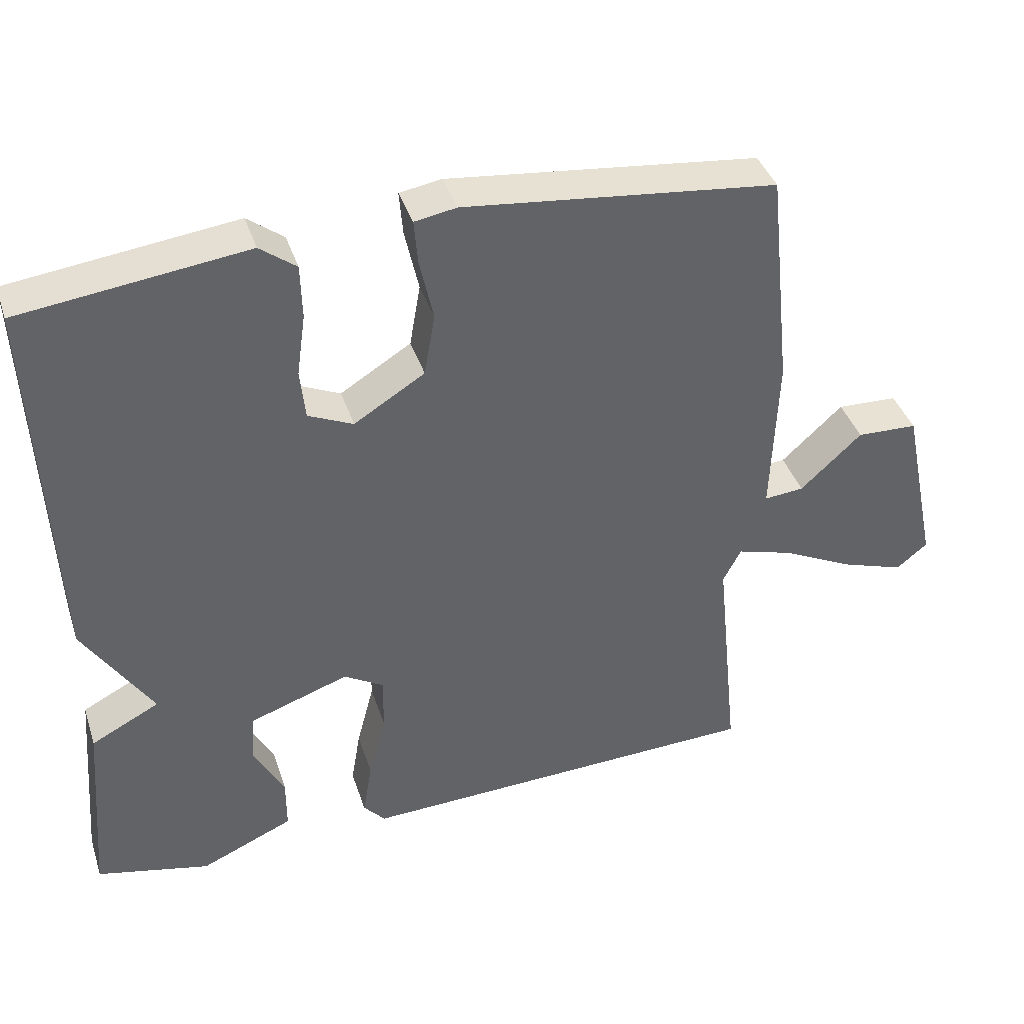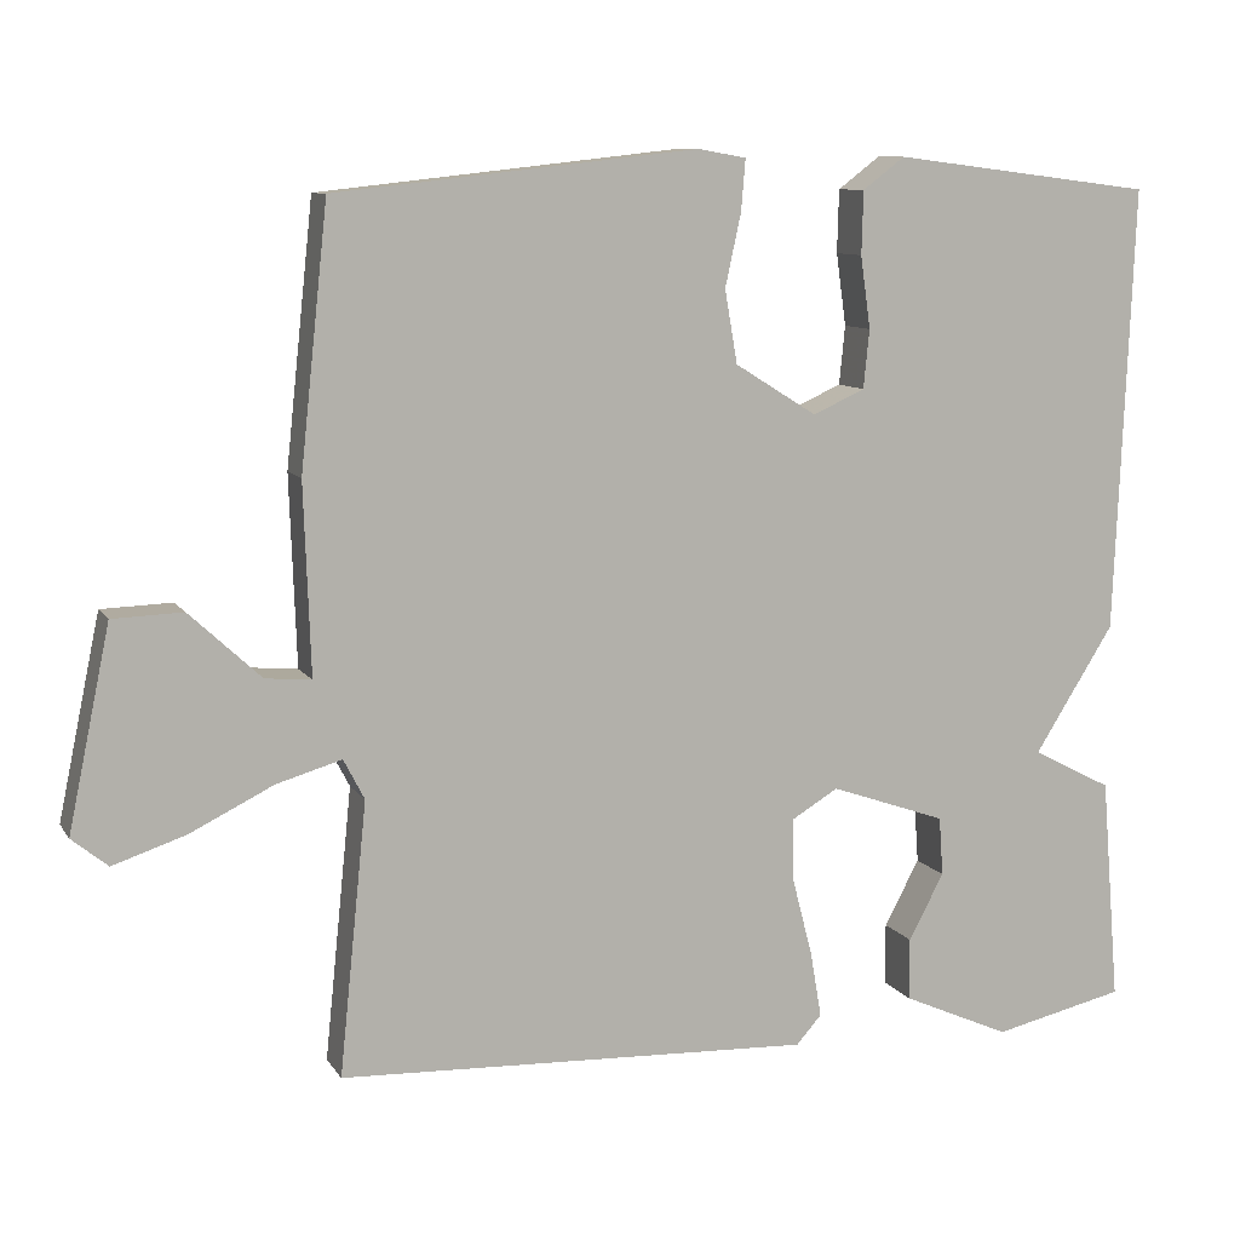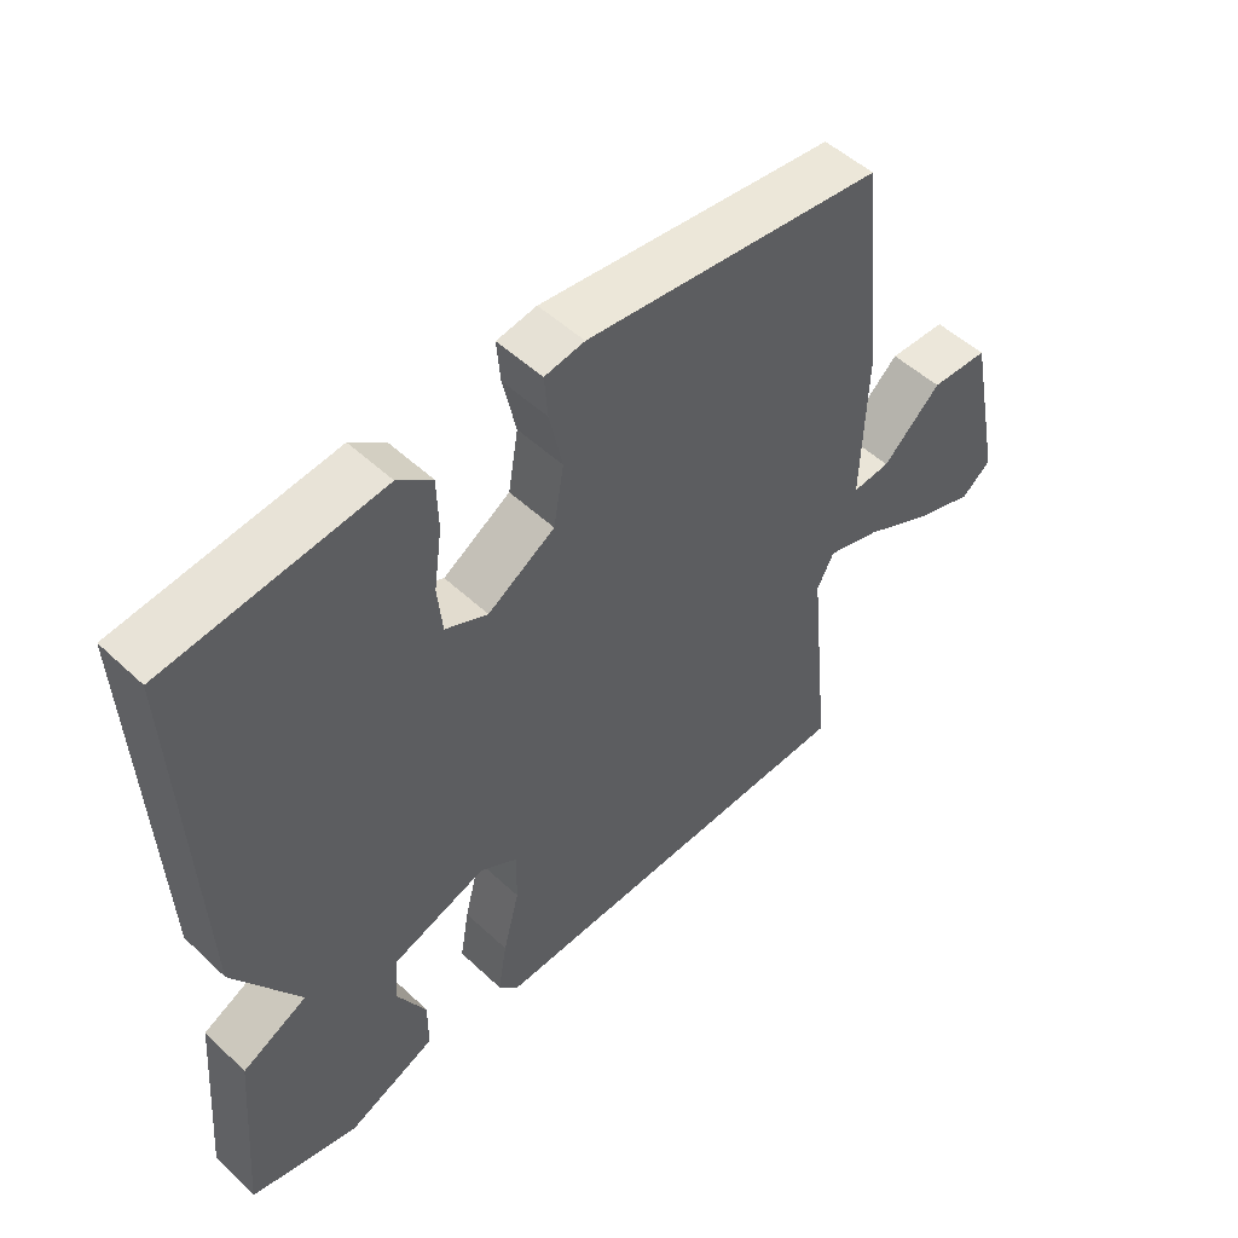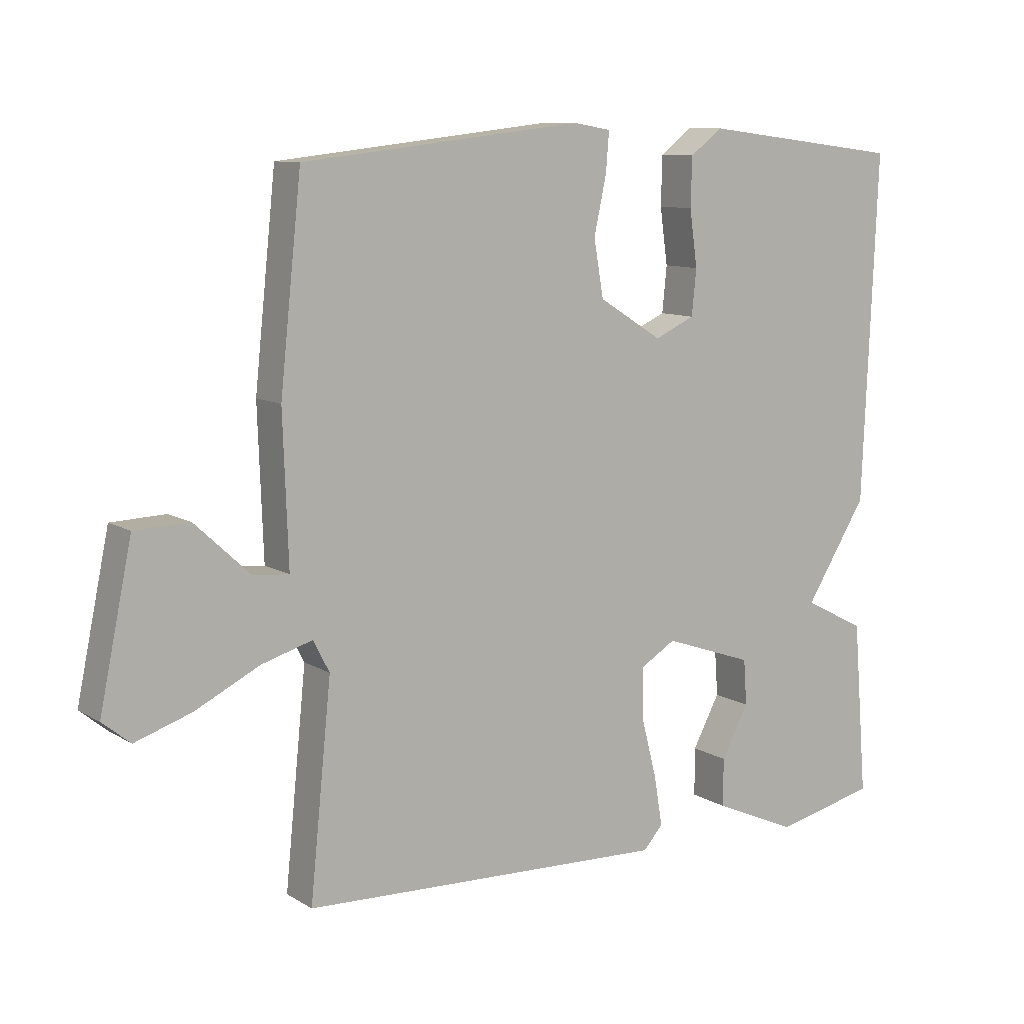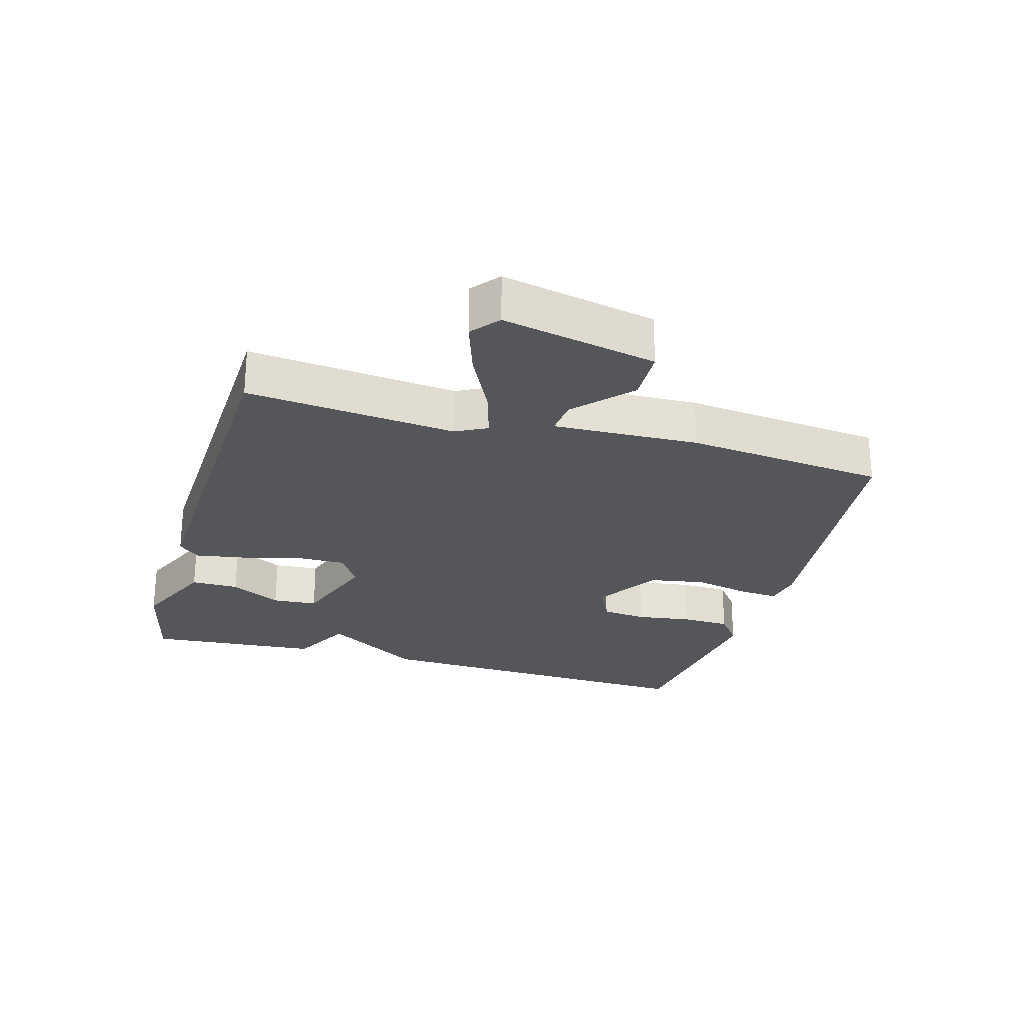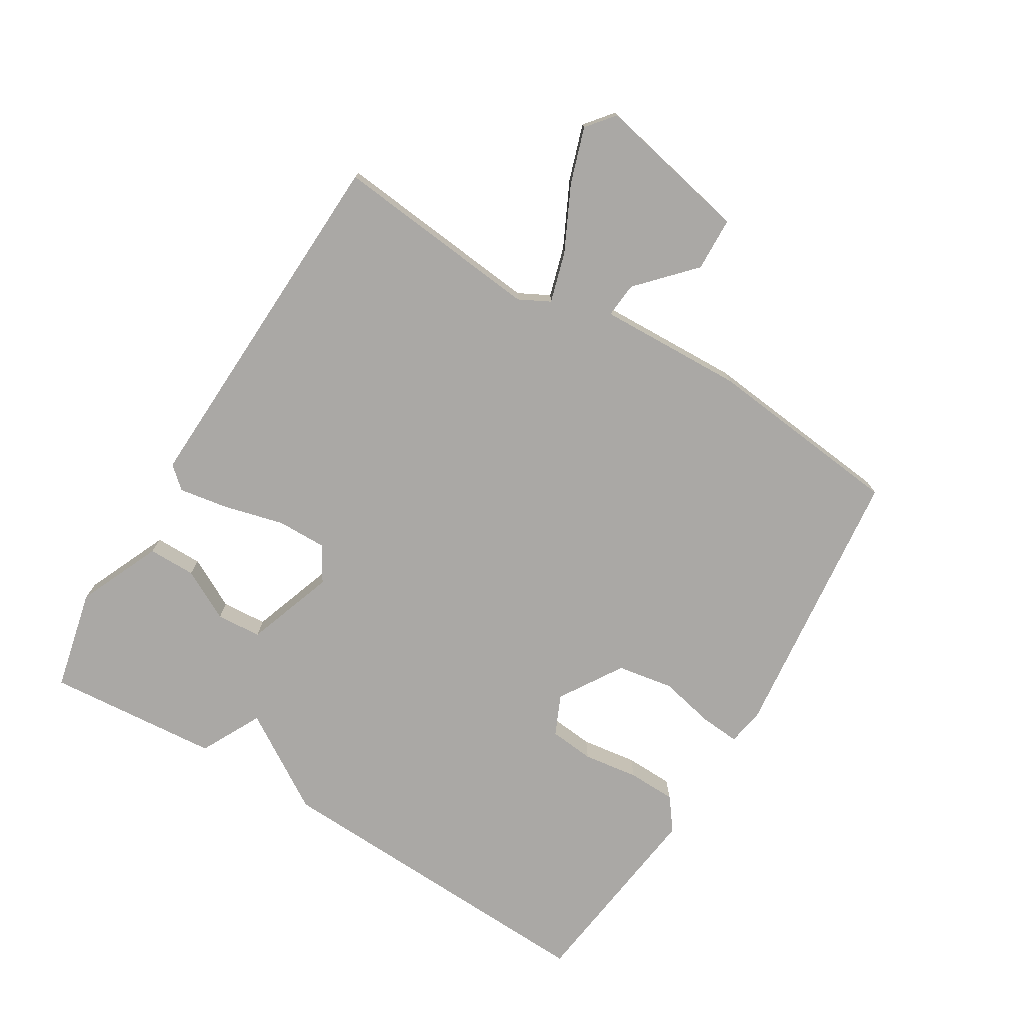
<metadata>
{"format":"obj","ext":"obj","renderer":"f3d","projection":"perspective","resolution":1024,"background":"white","views":[{"elev":39.9,"azim":162.5,"up":"+Z"},{"elev":9.5,"azim":-19.5,"up":"+Z"},{"elev":50.9,"azim":135.5,"up":"+Z"},{"elev":10.0,"azim":-33.9,"up":"+Z"},{"elev":-25.6,"azim":-105.9,"up":"+Y"},{"elev":-75.2,"azim":-121.3,"up":"+Y"}]}
</metadata>
<code>
v 0.5 0.07 -0.5
v 0.343 0.07 -0.536
v 0.214 0.07 -0.479
v 0.214 0.07 -0.405
v 0.256 0.07 -0.326
v 0.251 0.07 -0.256
v 0.113 0.07 -0.208
v 0.058 0.07 -0.241
v 0.059 0.07 -0.318
v 0.083 0.07 -0.411
v 0.096 0.07 -0.488
v 0.066 0.07 -0.522
v -0.5 0.07 -0.5
v -0.467 0.07 -0.176
v -0.492 0.07 -0.128
v -0.57 0.07 -0.151
v -0.669 0.07 -0.2
v -0.756 0.07 -0.229
v -0.799 0.07 -0.194
v -0.749 0.07 0.046
v -0.665 0.07 0.049
v -0.58 0.07 -0.03
v -0.525 0.07 -0.035
v -0.533 0.07 0.191
v -0.5 0.07 0.5
v -0.068 0.07 0.548
v -0.01 0.07 0.538
v -0.015 0.07 0.477
v -0.034 0.07 0.39
v -0.019 0.07 0.303
v 0.079 0.07 0.242
v 0.141 0.07 0.27
v 0.148 0.07 0.34
v 0.136 0.07 0.426
v 0.138 0.07 0.501
v 0.188 0.07 0.539
v 0.5 0.07 0.5
v 0.478 0.07 -0.032
v 0.383 0.07 -0.183
v 0.478 0.07 -0.232
v 0.5 0 -0.5
v 0.343 0 -0.536
v 0.214 0 -0.479
v 0.214 0 -0.405
v 0.256 0 -0.326
v 0.251 0 -0.256
v 0.113 0 -0.208
v 0.058 0 -0.241
v 0.059 0 -0.318
v 0.083 0 -0.411
v 0.096 0 -0.488
v 0.066 0 -0.522
v -0.5 0 -0.5
v -0.467 0 -0.176
v -0.492 0 -0.128
v -0.57 0 -0.151
v -0.669 0 -0.2
v -0.756 0 -0.229
v -0.799 0 -0.194
v -0.749 0 0.046
v -0.665 0 0.049
v -0.58 0 -0.03
v -0.525 0 -0.035
v -0.533 0 0.191
v -0.5 0 0.5
v -0.068 0 0.548
v -0.01 0 0.538
v -0.015 0 0.477
v -0.034 0 0.39
v -0.019 0 0.303
v 0.079 0 0.242
v 0.141 0 0.27
v 0.148 0 0.34
v 0.136 0 0.426
v 0.138 0 0.501
v 0.188 0 0.539
v 0.5 0 0.5
v 0.478 0 -0.032
v 0.383 0 -0.183
v 0.478 0 -0.232
f 3 4 5
f 2 3 5
f 1 2 5
f 40 1 5
f 39 40 5
f 37 38 39
f 36 37 39
f 35 36 39
f 34 35 39
f 33 34 39
f 32 33 39
f 31 32 39
f 30 31 39
f 27 28 29
f 26 27 29
f 25 26 29
f 24 25 29
f 23 24 29
f 23 29 30
f 20 21 22
f 19 20 22
f 18 19 22
f 17 18 22
f 16 17 22
f 15 16 22 23
f 23 30 39
f 15 23 39
f 14 15 39
f 12 13 14
f 11 12 14
f 10 11 14
f 9 10 14
f 39 5 6
f 39 6 7
f 14 39 7
f 8 9 14
f 7 8 14
f 45 44 43
f 45 43 42
f 45 42 41
f 45 41 80
f 45 80 79
f 79 78 77
f 79 77 76
f 79 76 75
f 79 75 74
f 79 74 73
f 79 73 72
f 79 72 71
f 79 71 70
f 69 68 67
f 69 67 66
f 69 66 65
f 69 65 64
f 69 64 63
f 70 69 63
f 62 61 60
f 62 60 59
f 62 59 58
f 62 58 57
f 62 57 56
f 63 62 56 55
f 79 70 63
f 79 63 55
f 79 55 54
f 54 53 52
f 54 52 51
f 54 51 50
f 54 50 49
f 46 45 79
f 47 46 79
f 47 79 54
f 54 49 48
f 54 48 47
f 1 41 42 2
f 2 42 43 3
f 3 43 44 4
f 4 44 45 5
f 5 45 46 6
f 6 46 47 7
f 7 47 48 8
f 8 48 49 9
f 9 49 50 10
f 10 50 51 11
f 11 51 52 12
f 12 52 53 13
f 13 53 54 14
f 14 54 55 15
f 15 55 56 16
f 16 56 57 17
f 17 57 58 18
f 18 58 59 19
f 19 59 60 20
f 20 60 61 21
f 21 61 62 22
f 22 62 63 23
f 23 63 64 24
f 24 64 65 25
f 25 65 66 26
f 26 66 67 27
f 27 67 68 28
f 28 68 69 29
f 29 69 70 30
f 30 70 71 31
f 31 71 72 32
f 32 72 73 33
f 33 73 74 34
f 34 74 75 35
f 35 75 76 36
f 36 76 77 37
f 37 77 78 38
f 38 78 79 39
f 39 79 80 40
f 40 80 41 1

</code>
